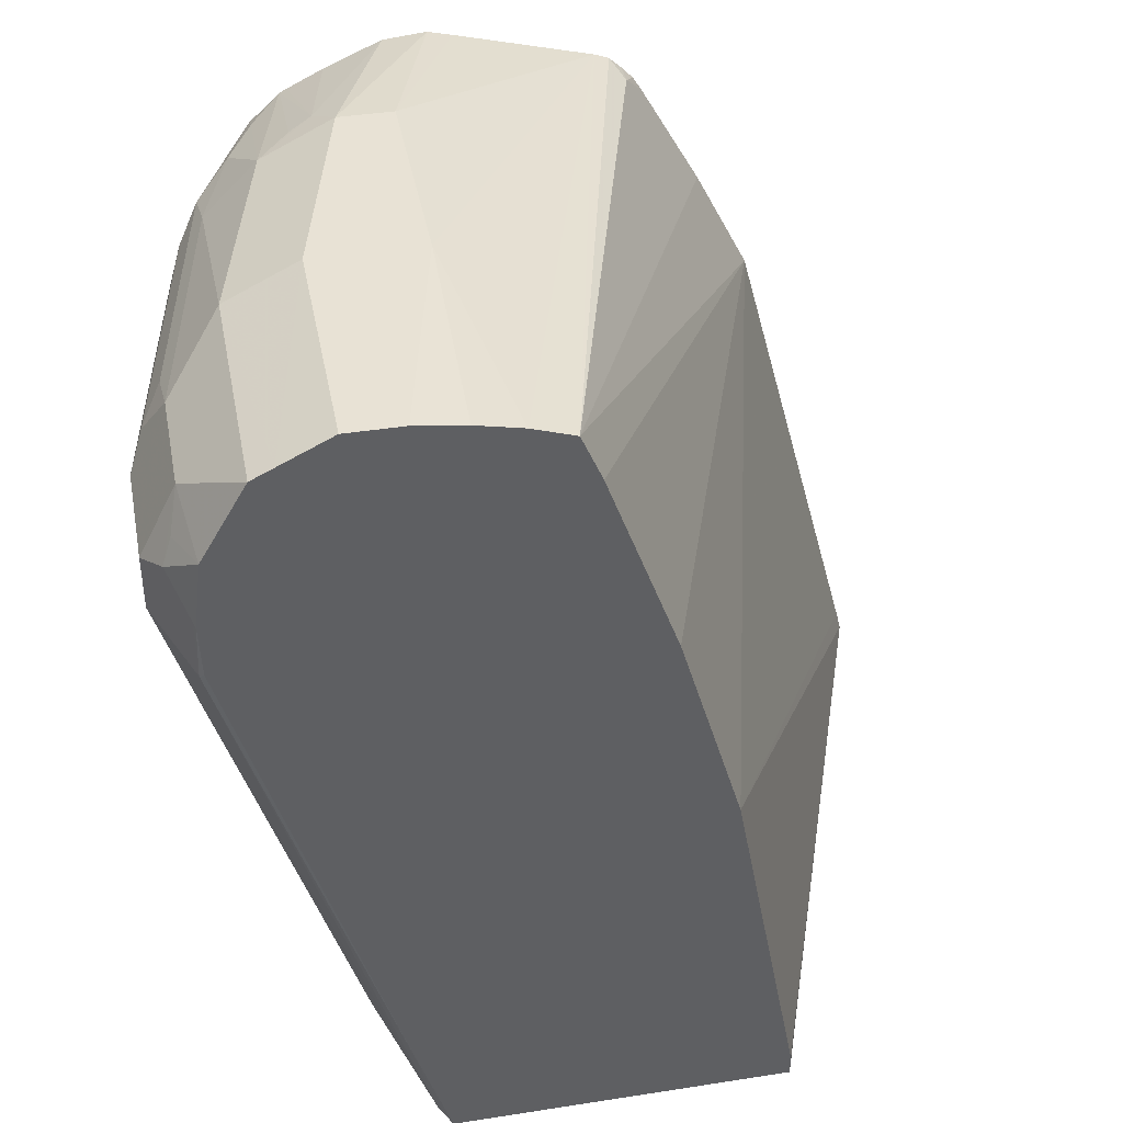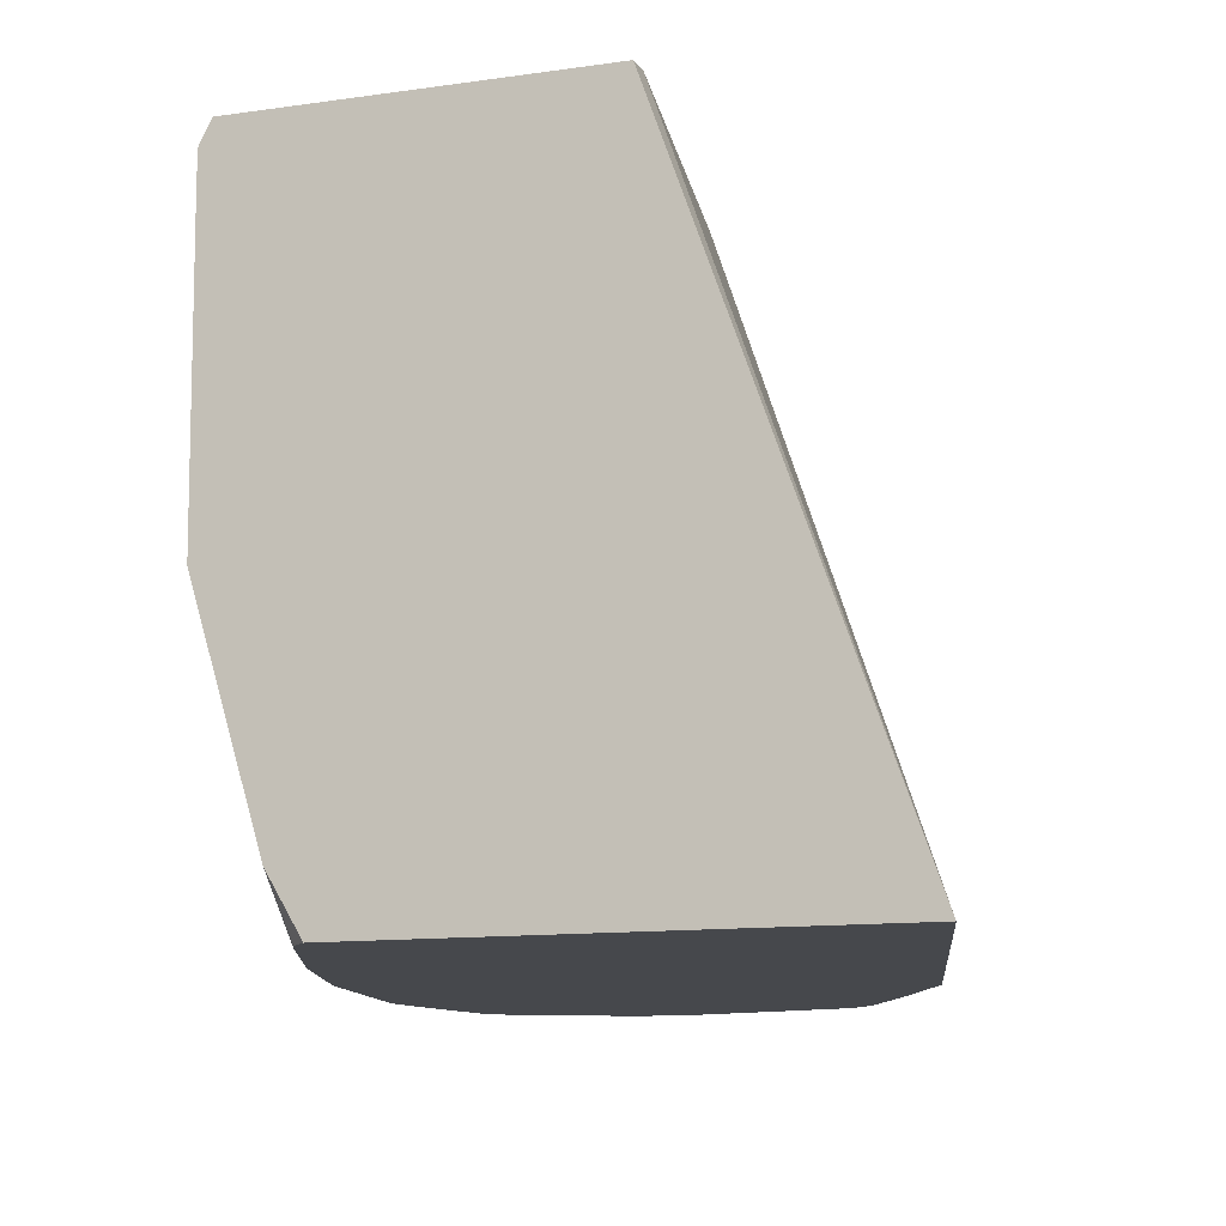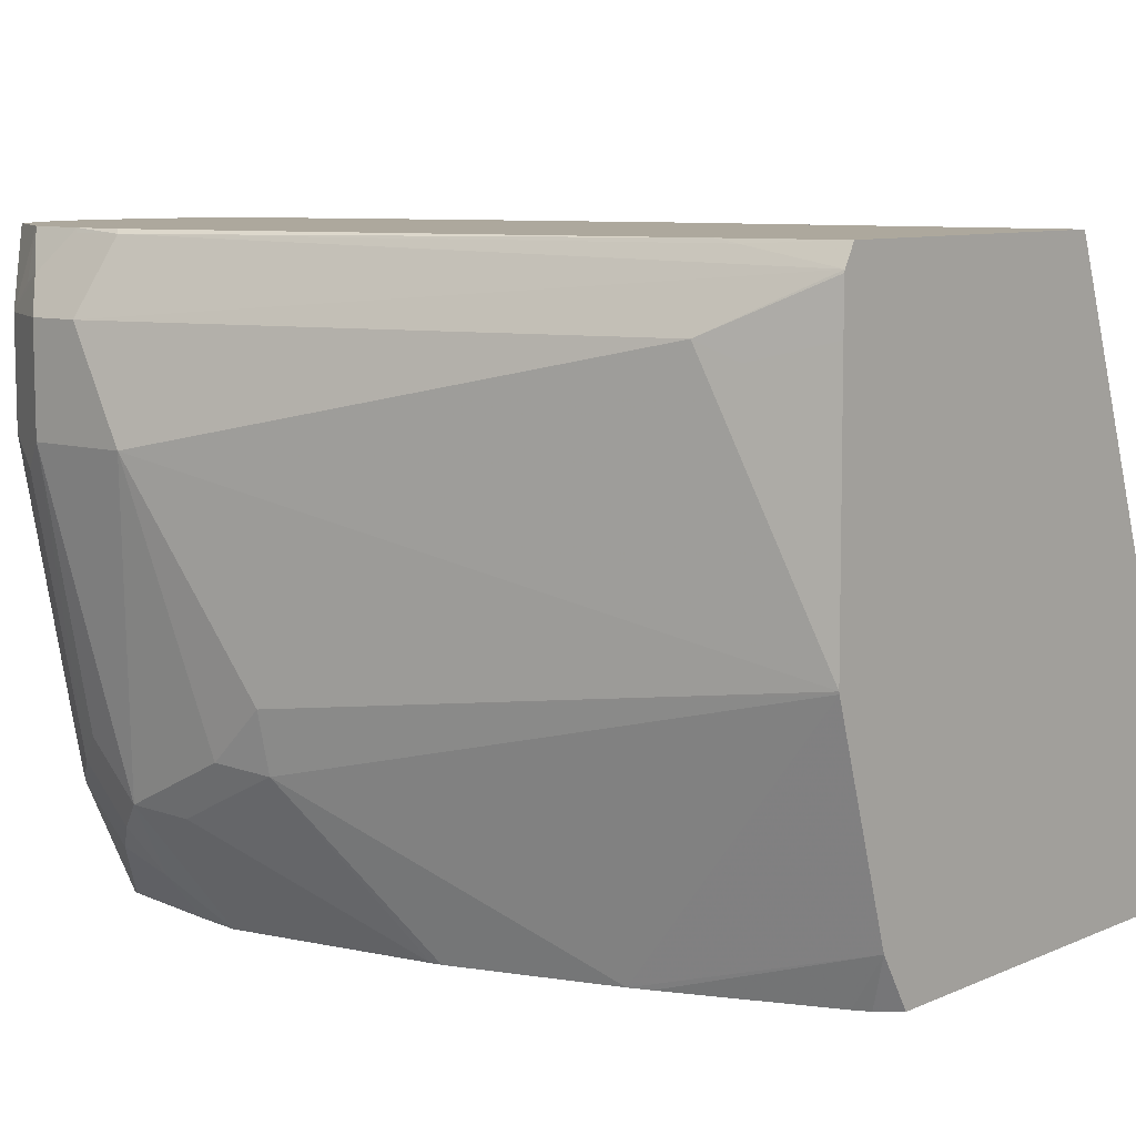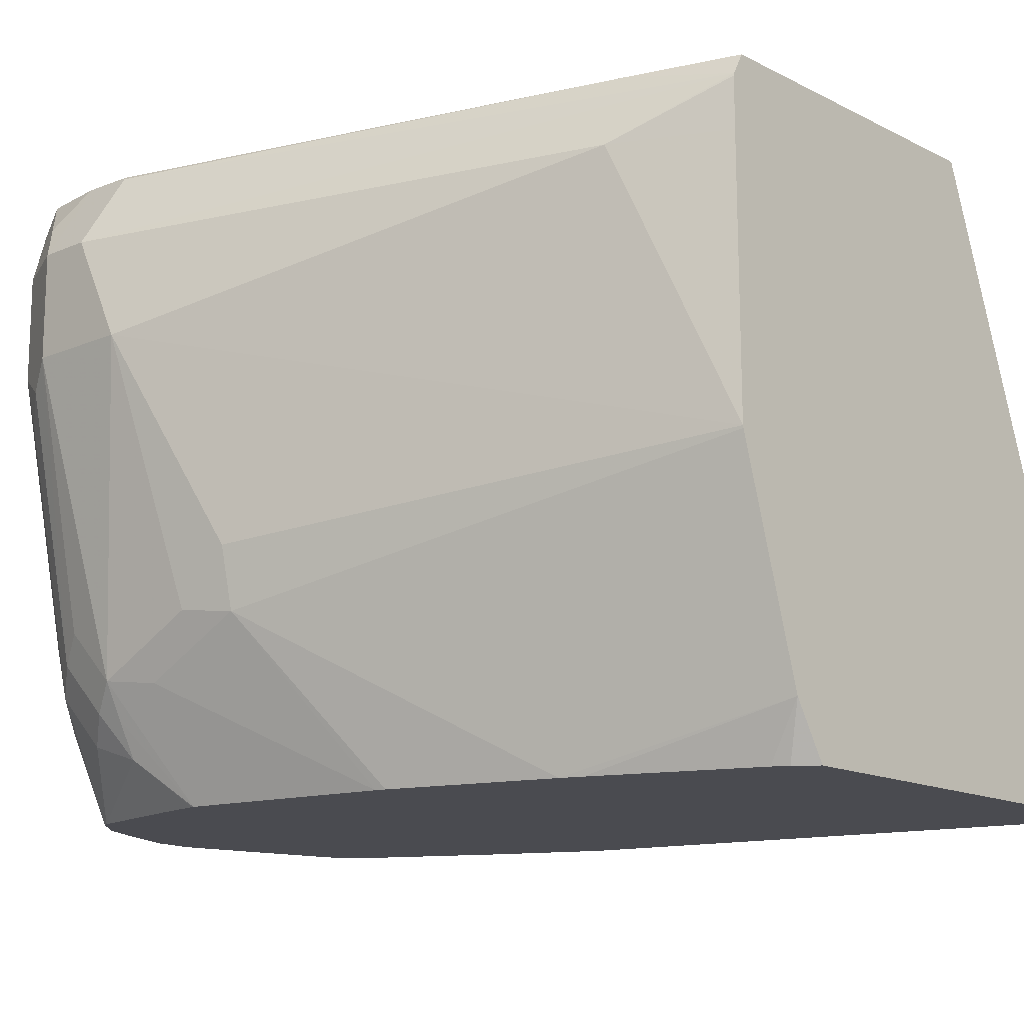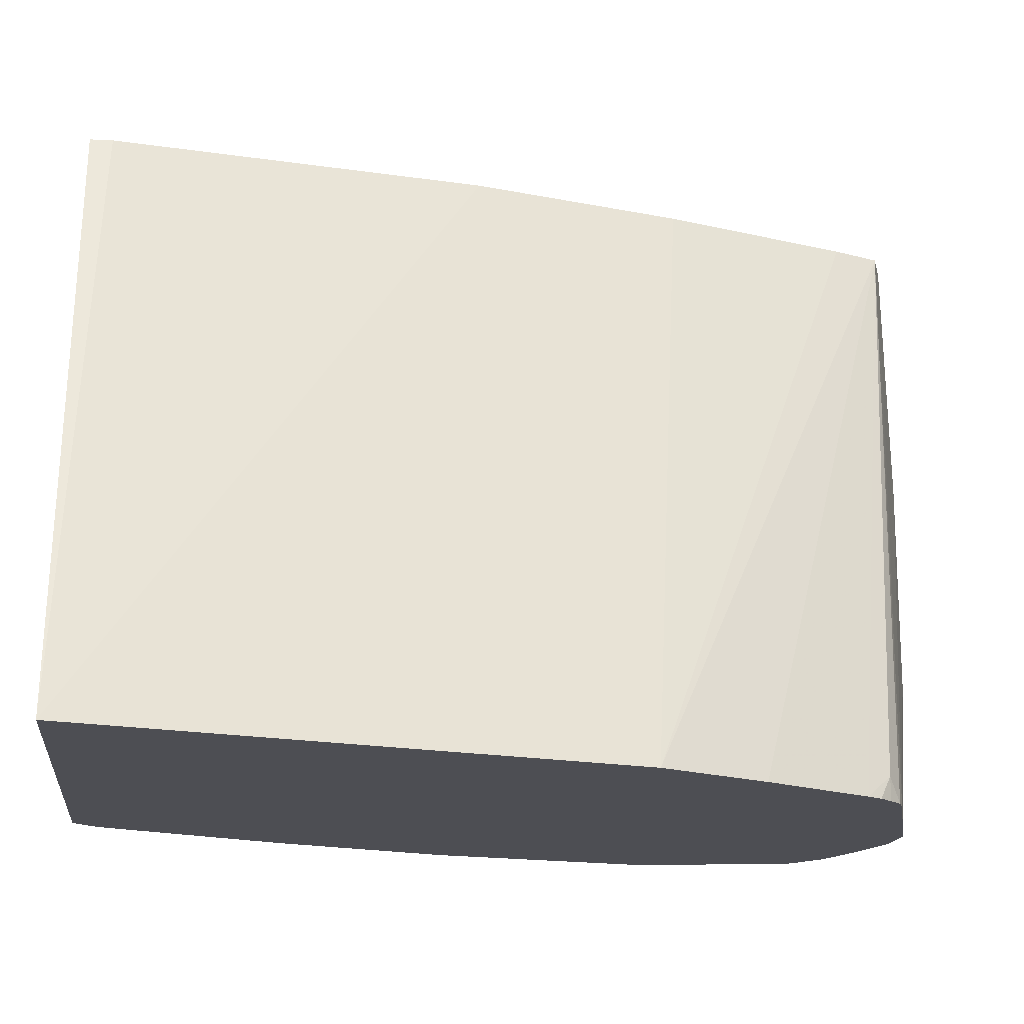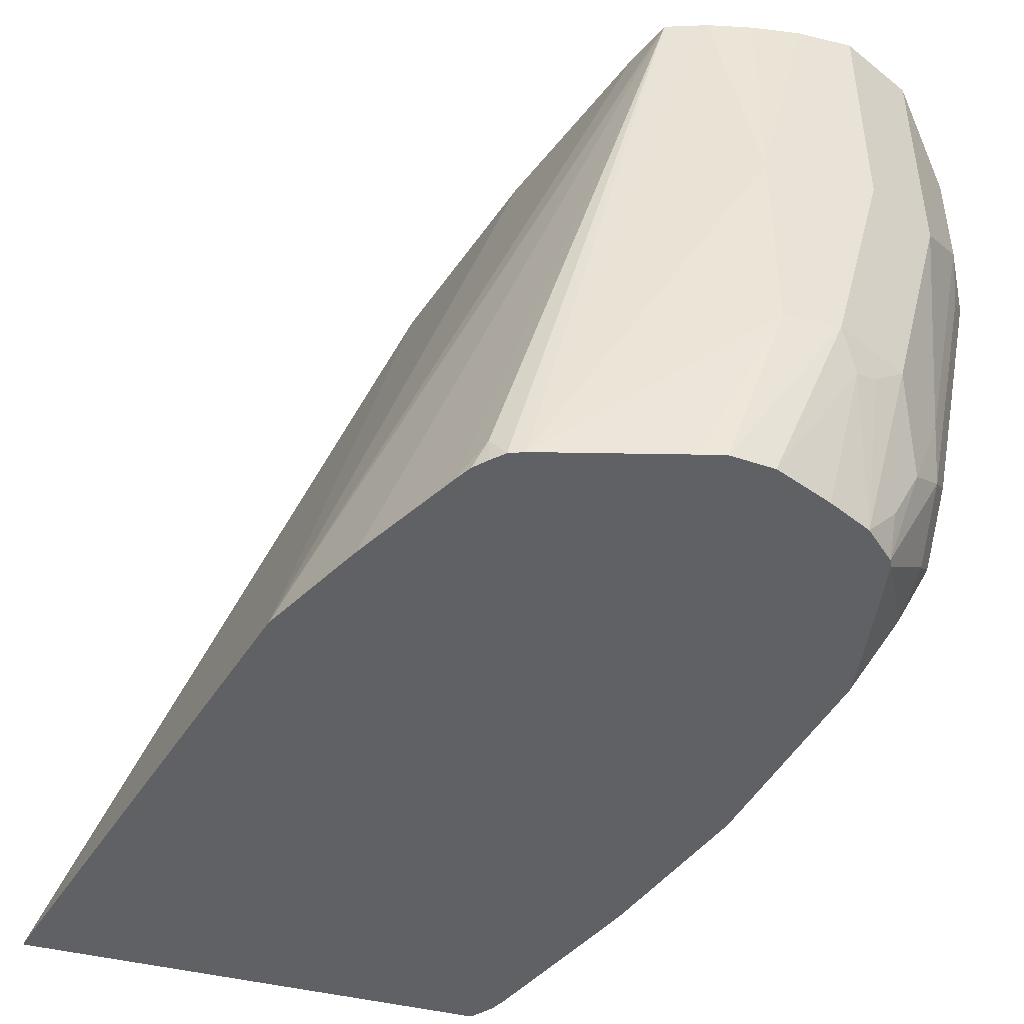
<metadata>
{"format":"obj","ext":"obj","renderer":"f3d","projection":"perspective","resolution":1024,"background":"white","views":[{"elev":40.8,"azim":-10.8,"up":"+Y"},{"elev":-11.3,"azim":19.8,"up":"+Z"},{"elev":8.7,"azim":-49.1,"up":"+Z"},{"elev":-14.5,"azim":-47.4,"up":"+Z"},{"elev":-17.3,"azim":84.1,"up":"+Z"},{"elev":-45.4,"azim":164.2,"up":"+Z"}]}
</metadata>
<code>
v 0.01018 0.2951 -0.4017
v -0.0614 0.3023 -0.2007
v -0.0614 0.2951 -0.2007
v -0.1409 0.2951 -0.4017
v 0.008373 0.3023 -0.4017
v -0.08304 0.4191 -0.2007
v -0.1696 0.2951 -0.2007
v -0.1515 0.2951 -0.3838
v -0.1466 0.3018 -0.4017
v -0.03487 0.4675 -0.4017
v -0.1026 0.4862 -0.2007
v -0.1733 0.2951 -0.2077
v -0.1802 0.3299 -0.2007
v -0.1789 0.3232 -0.202
v -0.149 0.3068 -0.4017
v -0.173 0.2951 -0.3125
v -0.1724 0.3637 -0.4017
v -0.1698 0.3569 -0.4017
v -0.05218 0.5022 -0.4017
v -0.1306 0.562 -0.2007
v -0.1243 0.547 -0.2007
v -0.1735 0.2951 -0.2085
v -0.2309 0.4964 -0.202
v -0.2424 0.5022 -0.2251
v -0.1905 0.329 -0.2251
v -0.2295 0.4977 -0.2007
v -0.1731 0.2951 -0.3117
v -0.2251 0.4502 -0.329
v -0.2208 0.4502 -0.3485
v -0.1897 0.4156 -0.4017
v -0.07139 0.5368 -0.4017
v -0.07795 0.5454 -0.3939
v -0.0819 0.5492 -0.4017
v -0.0866 0.551 -0.4017
v -0.1436 0.5663 -0.2007
v -0.1789 0.3059 -0.2193
v -0.1735 0.2951 -0.2248
v -0.2302 0.5144 -0.2007
v -0.2309 0.5137 -0.202
v -0.2424 0.5195 -0.2251
v -0.2424 0.4848 -0.2597
v -0.1847 0.3175 -0.2309
v -0.2251 0.4675 -0.3463
v -0.2251 0.5022 -0.3636
v -0.2208 0.4848 -0.3658
v -0.1905 0.419 -0.4017
v -0.07419 0.5415 -0.4017
v -0.07795 0.5454 -0.4017
v -0.1307 0.5625 -0.4017
v -0.1558 0.5714 -0.3463
v -0.1558 0.5714 -0.2771
v -0.1579 0.5694 -0.2007
v -0.2276 0.5355 -0.2007
v -0.2366 0.5252 -0.2136
v -0.2424 0.5195 -0.2597
v -0.2309 0.5426 -0.2251
v -0.2251 0.5195 -0.3463
v -0.2208 0.5108 -0.3723
v -0.2193 0.5022 -0.3752
v -0.2034 0.4852 -0.4017
v -0.1385 0.5645 -0.4017
v -0.1731 0.5714 -0.3463
v -0.1731 0.5714 -0.2007
v -0.2135 0.5599 -0.2007
v -0.2337 0.5325 -0.2165
v -0.2309 0.5426 -0.2597
v -0.2381 0.5281 -0.2684
v -0.2208 0.5281 -0.355
v -0.2143 0.5195 -0.381
v -0.2135 0.5022 -0.3867
v -0.2033 0.4858 -0.4017
v -0.1524 0.5632 -0.4017
v -0.1905 0.5714 -0.2771
v -0.1789 0.5656 -0.3579
v -0.1962 0.5599 -0.3463
v -0.1905 0.5714 -0.2007
v -0.2067 0.5633 -0.2007
v -0.2135 0.5599 -0.2771
v -0.2135 0.5426 -0.3463
v -0.2316 0.5368 -0.2771
v -0.2143 0.5368 -0.3636
v -0.1957 0.5368 -0.4017
v -0.2014 0.501 -0.4017
v -0.1709 0.5552 -0.4017
v -0.1861 0.5627 -0.355
v -0.1824 0.5495 -0.4017
v -0.1847 0.5483 -0.4017
v -0.1948 0.5454 -0.3896
v -0.2035 0.5454 -0.3723
v -0.1946 0.5391 -0.4017
f 44 59 60
f 44 58 59
f 44 60 45
f 54 65 56
f 44 55 57
f 45 60 46
f 41 44 43
f 44 57 58
f 49 61 50
f 53 64 56
f 50 62 73
f 50 73 76
f 50 76 63
f 50 63 51
f 51 63 52
f 53 56 65
f 53 65 54
f 41 55 44
f 50 61 62
f 40 66 55
f 28 41 43
f 40 54 56
f 55 66 67
f 25 37 36
f 27 37 42
f 27 41 28
f 28 43 29
f 29 43 44
f 29 45 46
f 29 46 30
f 40 56 66
f 31 47 32
f 32 48 33
f 34 49 50
f 34 50 51
f 34 51 35
f 35 51 52
f 38 53 54
f 38 54 39
f 39 54 40
f 32 47 48
f 55 67 68
f 75 88 89
f 56 64 78
f 72 84 74
f 73 77 76
f 73 75 78
f 73 78 77
f 74 85 75
f 74 84 86
f 74 86 87
f 74 87 85
f 70 83 71
f 75 85 87
f 25 42 37
f 75 89 79
f 75 79 78
f 79 89 81
f 81 89 90
f 81 90 82
f 87 90 88
f 88 90 89
f 75 87 88
f 70 82 83
f 69 82 70
f 69 81 82
f 56 78 66
f 57 68 58
f 58 68 81
f 58 81 69
f 58 69 70
f 58 70 59
f 59 70 60
f 60 70 71
f 61 72 62
f 62 72 74
f 62 74 75
f 62 75 73
f 64 77 78
f 66 78 79
f 66 79 81
f 66 81 80
f 66 80 67
f 67 80 68
f 68 80 81
f 55 68 57
f 25 27 42
f 29 44 45
f 24 41 25
f 1 84 72
f 1 72 61
f 1 61 49
f 1 49 34
f 1 34 33
f 1 33 48
f 1 48 47
f 1 47 31
f 1 86 84
f 1 31 19
f 1 10 5
f 1 5 6
f 1 6 2
f 2 6 11
f 2 11 21
f 2 21 20
f 2 20 35
f 2 35 52
f 1 19 10
f 1 90 87
f 1 82 90
f 1 83 82
f 25 41 27
f 1 2 3
f 1 3 7
f 1 7 12
f 1 12 22
f 1 22 37
f 1 37 27
f 1 27 16
f 1 16 8
f 1 8 4
f 1 4 9
f 1 9 15
f 1 15 18
f 1 18 17
f 1 17 30
f 1 30 46
f 1 46 60
f 1 60 71
f 1 71 83
f 2 52 63
f 2 63 76
f 1 87 86
f 2 77 64
f 13 26 23
f 13 23 14
f 16 27 28
f 16 28 29
f 16 29 17
f 17 29 30
f 19 31 20
f 20 32 33
f 20 33 34
f 20 34 35
f 22 36 37
f 22 25 36
f 23 26 38
f 23 38 39
f 23 39 40
f 23 40 24
f 24 40 55
f 2 76 77
f 24 55 41
f 12 25 22
f 12 24 25
f 20 31 32
f 2 53 38
f 2 64 53
f 12 23 24
f 2 38 26
f 2 26 13
f 2 13 7
f 2 7 3
f 5 10 6
f 6 10 11
f 7 13 14
f 4 8 9
f 8 15 9
f 8 16 17
f 8 17 18
f 8 18 15
f 10 19 20
f 10 20 21
f 7 14 12
f 10 21 11
f 12 14 23

</code>
